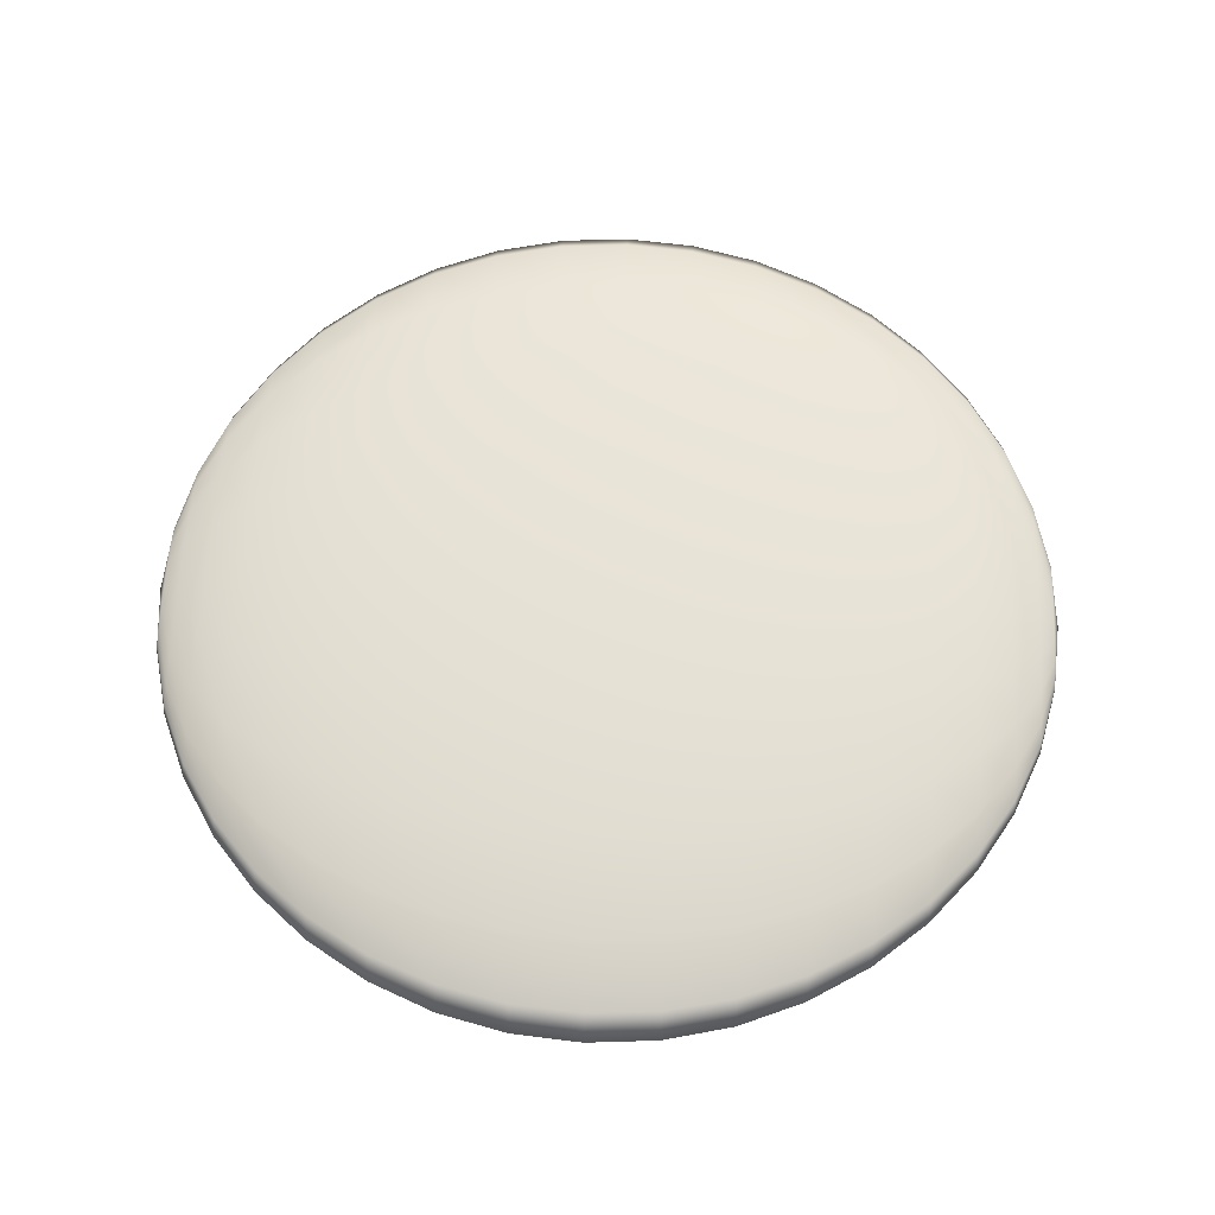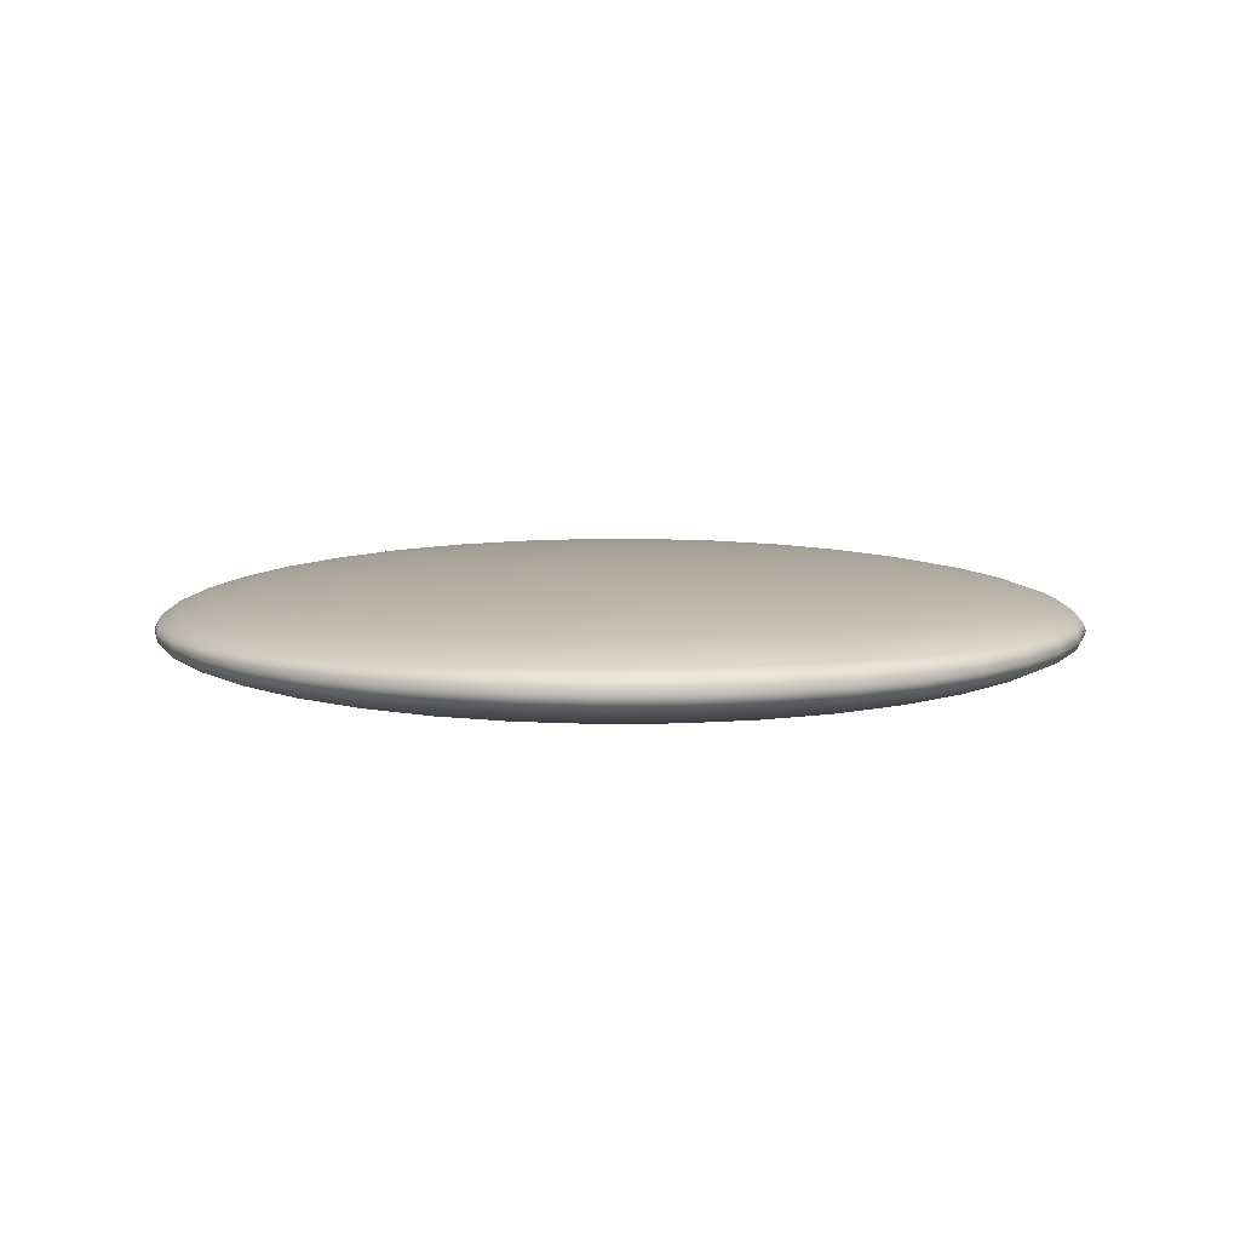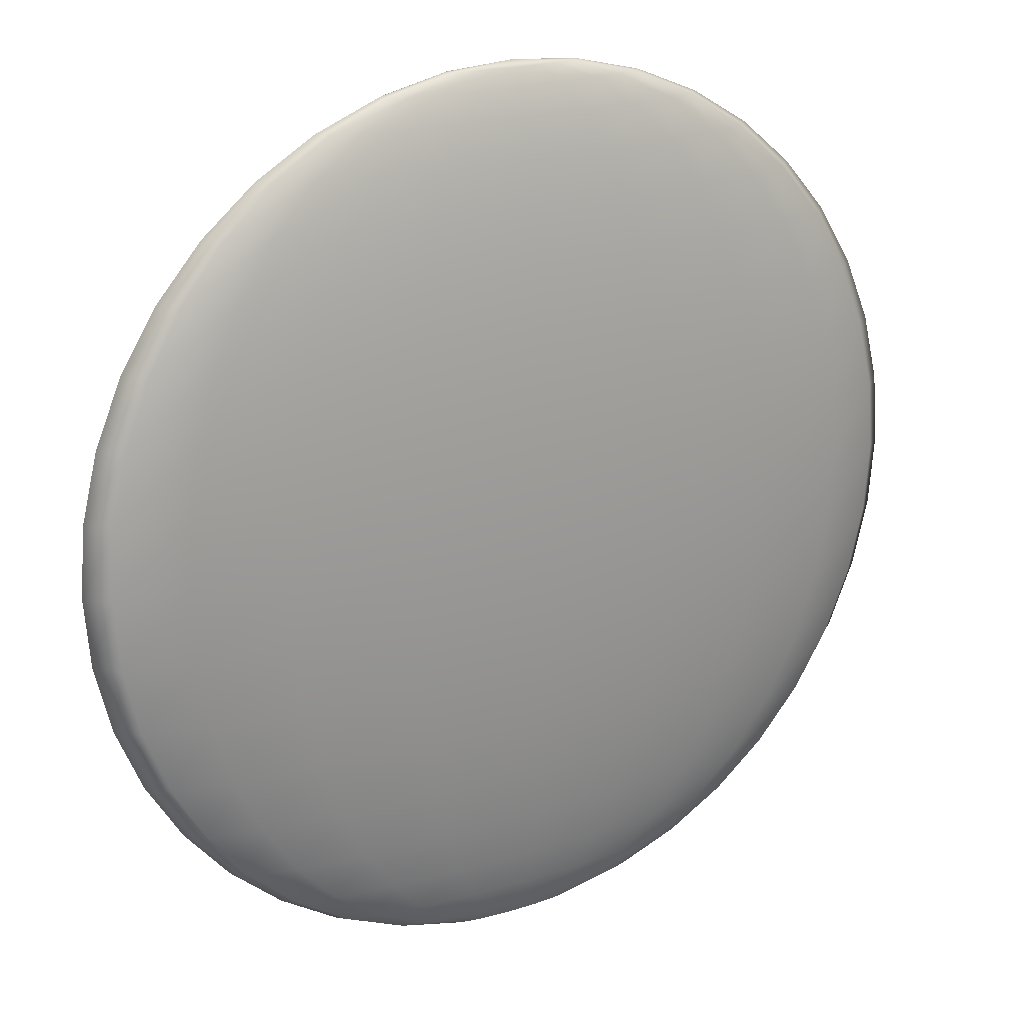
<metadata>
{"format":"obj","ext":"obj","renderer":"f3d","projection":"perspective","resolution":1024,"background":"white","views":[{"elev":62.8,"azim":-87.2,"up":"+Z"},{"elev":7.9,"azim":-97.8,"up":"+Z"},{"elev":20.9,"azim":-29.7,"up":"+Y"}]}
</metadata>
<code>
g default
v 0.1488 -0.9877 -0.006924
v 0.1266 -0.9877 -0.01317
v 0.09195 -0.9877 -0.01813
v 0.04834 -0.9877 -0.02131
v 0 -0.9877 -0.02241
v -0.04834 -0.9877 -0.02131
v -0.09195 -0.9877 -0.01813
v -0.1266 -0.9877 -0.01317
v -0.1488 -0.9877 -0.006924
v -0.1564 -0.9877 0
v -0.1488 -0.9877 0.006924
v -0.1266 -0.9877 0.01317
v -0.09195 -0.9877 0.01813
v -0.04834 -0.9877 0.02131
v -0 -0.9877 0.02241
v 0.04834 -0.9877 0.02131
v 0.09195 -0.9877 0.01813
v 0.1266 -0.9877 0.01317
v 0.1488 -0.9877 0.006924
v 0.1564 -0.9877 0
v 0.2939 -0.9511 -0.01368
v 0.25 -0.9511 -0.02601
v 0.1816 -0.9511 -0.03581
v 0.09549 -0.9511 -0.04209
v 0 -0.9511 -0.04426
v -0.09549 -0.9511 -0.04209
v -0.1816 -0.9511 -0.03581
v -0.25 -0.9511 -0.02601
v -0.2939 -0.9511 -0.01368
v -0.309 -0.9511 0
v -0.2939 -0.9511 0.01368
v -0.25 -0.9511 0.02601
v -0.1816 -0.9511 0.03581
v -0.09549 -0.9511 0.04209
v -0 -0.9511 0.04426
v 0.09549 -0.9511 0.04209
v 0.1816 -0.9511 0.03581
v 0.25 -0.9511 0.02601
v 0.2939 -0.9511 0.01368
v 0.309 -0.9511 0
v 0.4318 -0.891 -0.02009
v 0.3673 -0.891 -0.03822
v 0.2668 -0.891 -0.05261
v 0.1403 -0.891 -0.06184
v 0 -0.891 -0.06502
v -0.1403 -0.891 -0.06184
v -0.2668 -0.891 -0.05261
v -0.3673 -0.891 -0.03822
v -0.4318 -0.891 -0.02009
v -0.454 -0.891 0
v -0.4318 -0.891 0.02009
v -0.3673 -0.891 0.03822
v -0.2668 -0.891 0.05261
v -0.1403 -0.891 0.06184
v -0 -0.891 0.06502
v 0.1403 -0.891 0.06184
v 0.2668 -0.891 0.05261
v 0.3673 -0.891 0.03822
v 0.4318 -0.891 0.02009
v 0.454 -0.891 0
v 0.559 -0.809 -0.02601
v 0.4755 -0.809 -0.04948
v 0.3455 -0.809 -0.06811
v 0.1816 -0.809 -0.08007
v 0 -0.809 -0.08419
v -0.1816 -0.809 -0.08007
v -0.3455 -0.809 -0.06811
v -0.4755 -0.809 -0.04948
v -0.559 -0.809 -0.02601
v -0.5878 -0.809 0
v -0.559 -0.809 0.02601
v -0.4755 -0.809 0.04948
v -0.3455 -0.809 0.06811
v -0.1816 -0.809 0.08007
v -0 -0.809 0.08419
v 0.1816 -0.809 0.08007
v 0.3455 -0.809 0.06811
v 0.4755 -0.809 0.04948
v 0.559 -0.809 0.02601
v 0.5878 -0.809 0
v 0.6725 -0.7071 -0.0313
v 0.5721 -0.7071 -0.05953
v 0.4156 -0.7071 -0.08194
v 0.2185 -0.7071 -0.09632
v 0 -0.7071 -0.1013
v -0.2185 -0.7071 -0.09632
v -0.4156 -0.7071 -0.08194
v -0.5721 -0.7071 -0.05953
v -0.6725 -0.7071 -0.0313
v -0.7071 -0.7071 0
v -0.6725 -0.7071 0.0313
v -0.5721 -0.7071 0.05953
v -0.4156 -0.7071 0.08194
v -0.2185 -0.7071 0.09632
v -0 -0.7071 0.1013
v 0.2185 -0.7071 0.09632
v 0.4156 -0.7071 0.08194
v 0.5721 -0.7071 0.05953
v 0.6725 -0.7071 0.0313
v 0.7071 -0.7071 0
v 0.7694 -0.5878 -0.03581
v 0.6545 -0.5878 -0.06811
v 0.4755 -0.5878 -0.09374
v 0.25 -0.5878 -0.1102
v 0 -0.5878 -0.1159
v -0.25 -0.5878 -0.1102
v -0.4755 -0.5878 -0.09374
v -0.6545 -0.5878 -0.06811
v -0.7694 -0.5878 -0.03581
v -0.809 -0.5878 0
v -0.7694 -0.5878 0.03581
v -0.6545 -0.5878 0.06811
v -0.4755 -0.5878 0.09374
v -0.25 -0.5878 0.1102
v -0 -0.5878 0.1159
v 0.25 -0.5878 0.1102
v 0.4755 -0.5878 0.09374
v 0.6545 -0.5878 0.06811
v 0.7694 -0.5878 0.03581
v 0.809 -0.5878 0
v 0.8474 -0.454 -0.03944
v 0.7208 -0.454 -0.07501
v 0.5237 -0.454 -0.1032
v 0.2753 -0.454 -0.1214
v 0 -0.454 -0.1276
v -0.2753 -0.454 -0.1214
v -0.5237 -0.454 -0.1032
v -0.7208 -0.454 -0.07501
v -0.8474 -0.454 -0.03944
v -0.891 -0.454 0
v -0.8474 -0.454 0.03944
v -0.7208 -0.454 0.07501
v -0.5237 -0.454 0.1032
v -0.2753 -0.454 0.1214
v -0 -0.454 0.1276
v 0.2753 -0.454 0.1214
v 0.5237 -0.454 0.1032
v 0.7208 -0.454 0.07501
v 0.8474 -0.454 0.03944
v 0.891 -0.454 0
v 0.9045 -0.309 -0.04209
v 0.7694 -0.309 -0.08007
v 0.559 -0.309 -0.1102
v 0.2939 -0.309 -0.1296
v 0 -0.309 -0.1362
v -0.2939 -0.309 -0.1296
v -0.559 -0.309 -0.1102
v -0.7694 -0.309 -0.08007
v -0.9045 -0.309 -0.04209
v -0.9511 -0.309 0
v -0.9045 -0.309 0.04209
v -0.7694 -0.309 0.08007
v -0.559 -0.309 0.1102
v -0.2939 -0.309 0.1296
v -0 -0.309 0.1362
v 0.2939 -0.309 0.1296
v 0.559 -0.309 0.1102
v 0.7694 -0.309 0.08007
v 0.9045 -0.309 0.04209
v 0.9511 -0.309 0
v 0.9393 -0.1564 -0.04371
v 0.7991 -0.1564 -0.08315
v 0.5805 -0.1564 -0.1144
v 0.3052 -0.1564 -0.1345
v 0 -0.1564 -0.1415
v -0.3052 -0.1564 -0.1345
v -0.5805 -0.1564 -0.1144
v -0.7991 -0.1564 -0.08315
v -0.9393 -0.1564 -0.04371
v -0.9877 -0.1564 0
v -0.9393 -0.1564 0.04371
v -0.7991 -0.1564 0.08315
v -0.5805 -0.1564 0.1144
v -0.3052 -0.1564 0.1345
v -0 -0.1564 0.1415
v 0.3052 -0.1564 0.1345
v 0.5805 -0.1564 0.1144
v 0.7991 -0.1564 0.08315
v 0.9393 -0.1564 0.04371
v 0.9877 -0.1564 0
v 0.9511 0 -0.04426
v 0.809 0 -0.08419
v 0.5878 0 -0.1159
v 0.309 0 -0.1362
v 0 0 -0.1432
v -0.309 0 -0.1362
v -0.5878 0 -0.1159
v -0.809 0 -0.08419
v -0.9511 0 -0.04426
v -1 0 0
v -0.9511 0 0.04426
v -0.809 0 0.08419
v -0.5878 0 0.1159
v -0.309 0 0.1362
v -0 0 0.1432
v 0.309 0 0.1362
v 0.5878 0 0.1159
v 0.809 0 0.08419
v 0.9511 0 0.04426
v 1 0 0
v 0.9393 0.1564 -0.04371
v 0.7991 0.1564 -0.08315
v 0.5805 0.1564 -0.1144
v 0.3052 0.1564 -0.1345
v 0 0.1564 -0.1415
v -0.3052 0.1564 -0.1345
v -0.5805 0.1564 -0.1144
v -0.7991 0.1564 -0.08315
v -0.9393 0.1564 -0.04371
v -0.9877 0.1564 0
v -0.9393 0.1564 0.04371
v -0.7991 0.1564 0.08315
v -0.5805 0.1564 0.1144
v -0.3052 0.1564 0.1345
v -0 0.1564 0.1415
v 0.3052 0.1564 0.1345
v 0.5805 0.1564 0.1144
v 0.7991 0.1564 0.08315
v 0.9393 0.1564 0.04371
v 0.9877 0.1564 0
v 0.9045 0.309 -0.04209
v 0.7694 0.309 -0.08007
v 0.559 0.309 -0.1102
v 0.2939 0.309 -0.1296
v 0 0.309 -0.1362
v -0.2939 0.309 -0.1296
v -0.559 0.309 -0.1102
v -0.7694 0.309 -0.08007
v -0.9045 0.309 -0.04209
v -0.9511 0.309 0
v -0.9045 0.309 0.04209
v -0.7694 0.309 0.08007
v -0.559 0.309 0.1102
v -0.2939 0.309 0.1296
v -0 0.309 0.1362
v 0.2939 0.309 0.1296
v 0.559 0.309 0.1102
v 0.7694 0.309 0.08007
v 0.9045 0.309 0.04209
v 0.9511 0.309 0
v 0.8474 0.454 -0.03944
v 0.7208 0.454 -0.07501
v 0.5237 0.454 -0.1032
v 0.2753 0.454 -0.1214
v 0 0.454 -0.1276
v -0.2753 0.454 -0.1214
v -0.5237 0.454 -0.1032
v -0.7208 0.454 -0.07501
v -0.8474 0.454 -0.03944
v -0.891 0.454 0
v -0.8474 0.454 0.03944
v -0.7208 0.454 0.07501
v -0.5237 0.454 0.1032
v -0.2753 0.454 0.1214
v -0 0.454 0.1276
v 0.2753 0.454 0.1214
v 0.5237 0.454 0.1032
v 0.7208 0.454 0.07501
v 0.8474 0.454 0.03944
v 0.891 0.454 0
v 0.7694 0.5878 -0.03581
v 0.6545 0.5878 -0.06811
v 0.4755 0.5878 -0.09374
v 0.25 0.5878 -0.1102
v 0 0.5878 -0.1159
v -0.25 0.5878 -0.1102
v -0.4755 0.5878 -0.09374
v -0.6545 0.5878 -0.06811
v -0.7694 0.5878 -0.03581
v -0.809 0.5878 0
v -0.7694 0.5878 0.03581
v -0.6545 0.5878 0.06811
v -0.4755 0.5878 0.09374
v -0.25 0.5878 0.1102
v -0 0.5878 0.1159
v 0.25 0.5878 0.1102
v 0.4755 0.5878 0.09374
v 0.6545 0.5878 0.06811
v 0.7694 0.5878 0.03581
v 0.809 0.5878 0
v 0.6725 0.7071 -0.0313
v 0.5721 0.7071 -0.05953
v 0.4156 0.7071 -0.08194
v 0.2185 0.7071 -0.09632
v 0 0.7071 -0.1013
v -0.2185 0.7071 -0.09632
v -0.4156 0.7071 -0.08194
v -0.5721 0.7071 -0.05953
v -0.6725 0.7071 -0.0313
v -0.7071 0.7071 0
v -0.6725 0.7071 0.0313
v -0.5721 0.7071 0.05953
v -0.4156 0.7071 0.08194
v -0.2185 0.7071 0.09632
v -0 0.7071 0.1013
v 0.2185 0.7071 0.09632
v 0.4156 0.7071 0.08194
v 0.5721 0.7071 0.05953
v 0.6725 0.7071 0.0313
v 0.7071 0.7071 0
v 0.559 0.809 -0.02601
v 0.4755 0.809 -0.04948
v 0.3455 0.809 -0.06811
v 0.1816 0.809 -0.08007
v 0 0.809 -0.08419
v -0.1816 0.809 -0.08007
v -0.3455 0.809 -0.06811
v -0.4755 0.809 -0.04948
v -0.559 0.809 -0.02601
v -0.5878 0.809 0
v -0.559 0.809 0.02601
v -0.4755 0.809 0.04948
v -0.3455 0.809 0.06811
v -0.1816 0.809 0.08007
v -0 0.809 0.08419
v 0.1816 0.809 0.08007
v 0.3455 0.809 0.06811
v 0.4755 0.809 0.04948
v 0.559 0.809 0.02601
v 0.5878 0.809 0
v 0.4318 0.891 -0.02009
v 0.3673 0.891 -0.03822
v 0.2668 0.891 -0.05261
v 0.1403 0.891 -0.06184
v 0 0.891 -0.06502
v -0.1403 0.891 -0.06184
v -0.2668 0.891 -0.05261
v -0.3673 0.891 -0.03822
v -0.4318 0.891 -0.02009
v -0.454 0.891 0
v -0.4318 0.891 0.02009
v -0.3673 0.891 0.03822
v -0.2668 0.891 0.05261
v -0.1403 0.891 0.06184
v -0 0.891 0.06502
v 0.1403 0.891 0.06184
v 0.2668 0.891 0.05261
v 0.3673 0.891 0.03822
v 0.4318 0.891 0.02009
v 0.454 0.891 0
v 0.2939 0.9511 -0.01368
v 0.25 0.9511 -0.02601
v 0.1816 0.9511 -0.03581
v 0.09549 0.9511 -0.04209
v 0 0.9511 -0.04426
v -0.09549 0.9511 -0.04209
v -0.1816 0.9511 -0.03581
v -0.25 0.9511 -0.02601
v -0.2939 0.9511 -0.01368
v -0.309 0.9511 0
v -0.2939 0.9511 0.01368
v -0.25 0.9511 0.02601
v -0.1816 0.9511 0.03581
v -0.09549 0.9511 0.04209
v -0 0.9511 0.04426
v 0.09549 0.9511 0.04209
v 0.1816 0.9511 0.03581
v 0.25 0.9511 0.02601
v 0.2939 0.9511 0.01368
v 0.309 0.9511 0
v 0.1488 0.9877 -0.006924
v 0.1266 0.9877 -0.01317
v 0.09195 0.9877 -0.01813
v 0.04834 0.9877 -0.02131
v 0 0.9877 -0.02241
v -0.04834 0.9877 -0.02131
v -0.09195 0.9877 -0.01813
v -0.1266 0.9877 -0.01317
v -0.1488 0.9877 -0.006924
v -0.1564 0.9877 0
v -0.1488 0.9877 0.006924
v -0.1266 0.9877 0.01317
v -0.09195 0.9877 0.01813
v -0.04834 0.9877 0.02131
v -0 0.9877 0.02241
v 0.04834 0.9877 0.02131
v 0.09195 0.9877 0.01813
v 0.1266 0.9877 0.01317
v 0.1488 0.9877 0.006924
v 0.1564 0.9877 0
v 0 -1 0
v 0 1 0
g pSphere1
f 1 2 22 21
f 2 3 23 22
f 3 4 24 23
f 4 5 25 24
f 5 6 26 25
f 6 7 27 26
f 7 8 28 27
f 8 9 29 28
f 9 10 30 29
f 10 11 31 30
f 11 12 32 31
f 12 13 33 32
f 13 14 34 33
f 14 15 35 34
f 15 16 36 35
f 16 17 37 36
f 17 18 38 37
f 18 19 39 38
f 19 20 40 39
f 20 1 21 40
f 21 22 42 41
f 22 23 43 42
f 23 24 44 43
f 24 25 45 44
f 25 26 46 45
f 26 27 47 46
f 27 28 48 47
f 28 29 49 48
f 29 30 50 49
f 30 31 51 50
f 31 32 52 51
f 32 33 53 52
f 33 34 54 53
f 34 35 55 54
f 35 36 56 55
f 36 37 57 56
f 37 38 58 57
f 38 39 59 58
f 39 40 60 59
f 40 21 41 60
f 41 42 62 61
f 42 43 63 62
f 43 44 64 63
f 44 45 65 64
f 45 46 66 65
f 46 47 67 66
f 47 48 68 67
f 48 49 69 68
f 49 50 70 69
f 50 51 71 70
f 51 52 72 71
f 52 53 73 72
f 53 54 74 73
f 54 55 75 74
f 55 56 76 75
f 56 57 77 76
f 57 58 78 77
f 58 59 79 78
f 59 60 80 79
f 60 41 61 80
f 61 62 82 81
f 62 63 83 82
f 63 64 84 83
f 64 65 85 84
f 65 66 86 85
f 66 67 87 86
f 67 68 88 87
f 68 69 89 88
f 69 70 90 89
f 70 71 91 90
f 71 72 92 91
f 72 73 93 92
f 73 74 94 93
f 74 75 95 94
f 75 76 96 95
f 76 77 97 96
f 77 78 98 97
f 78 79 99 98
f 79 80 100 99
f 80 61 81 100
f 81 82 102 101
f 82 83 103 102
f 83 84 104 103
f 84 85 105 104
f 85 86 106 105
f 86 87 107 106
f 87 88 108 107
f 88 89 109 108
f 89 90 110 109
f 90 91 111 110
f 91 92 112 111
f 92 93 113 112
f 93 94 114 113
f 94 95 115 114
f 95 96 116 115
f 96 97 117 116
f 97 98 118 117
f 98 99 119 118
f 99 100 120 119
f 100 81 101 120
f 101 102 122 121
f 102 103 123 122
f 103 104 124 123
f 104 105 125 124
f 105 106 126 125
f 106 107 127 126
f 107 108 128 127
f 108 109 129 128
f 109 110 130 129
f 110 111 131 130
f 111 112 132 131
f 112 113 133 132
f 113 114 134 133
f 114 115 135 134
f 115 116 136 135
f 116 117 137 136
f 117 118 138 137
f 118 119 139 138
f 119 120 140 139
f 120 101 121 140
f 121 122 142 141
f 122 123 143 142
f 123 124 144 143
f 124 125 145 144
f 125 126 146 145
f 126 127 147 146
f 127 128 148 147
f 128 129 149 148
f 129 130 150 149
f 130 131 151 150
f 131 132 152 151
f 132 133 153 152
f 133 134 154 153
f 134 135 155 154
f 135 136 156 155
f 136 137 157 156
f 137 138 158 157
f 138 139 159 158
f 139 140 160 159
f 140 121 141 160
f 141 142 162 161
f 142 143 163 162
f 143 144 164 163
f 144 145 165 164
f 145 146 166 165
f 146 147 167 166
f 147 148 168 167
f 148 149 169 168
f 149 150 170 169
f 150 151 171 170
f 151 152 172 171
f 152 153 173 172
f 153 154 174 173
f 154 155 175 174
f 155 156 176 175
f 156 157 177 176
f 157 158 178 177
f 158 159 179 178
f 159 160 180 179
f 160 141 161 180
f 161 162 182 181
f 162 163 183 182
f 163 164 184 183
f 164 165 185 184
f 165 166 186 185
f 166 167 187 186
f 167 168 188 187
f 168 169 189 188
f 169 170 190 189
f 170 171 191 190
f 171 172 192 191
f 172 173 193 192
f 173 174 194 193
f 174 175 195 194
f 175 176 196 195
f 176 177 197 196
f 177 178 198 197
f 178 179 199 198
f 179 180 200 199
f 180 161 181 200
f 181 182 202 201
f 182 183 203 202
f 183 184 204 203
f 184 185 205 204
f 185 186 206 205
f 186 187 207 206
f 187 188 208 207
f 188 189 209 208
f 189 190 210 209
f 190 191 211 210
f 191 192 212 211
f 192 193 213 212
f 193 194 214 213
f 194 195 215 214
f 195 196 216 215
f 196 197 217 216
f 197 198 218 217
f 198 199 219 218
f 199 200 220 219
f 200 181 201 220
f 201 202 222 221
f 202 203 223 222
f 203 204 224 223
f 204 205 225 224
f 205 206 226 225
f 206 207 227 226
f 207 208 228 227
f 208 209 229 228
f 209 210 230 229
f 210 211 231 230
f 211 212 232 231
f 212 213 233 232
f 213 214 234 233
f 214 215 235 234
f 215 216 236 235
f 216 217 237 236
f 217 218 238 237
f 218 219 239 238
f 219 220 240 239
f 220 201 221 240
f 221 222 242 241
f 222 223 243 242
f 223 224 244 243
f 224 225 245 244
f 225 226 246 245
f 226 227 247 246
f 227 228 248 247
f 228 229 249 248
f 229 230 250 249
f 230 231 251 250
f 231 232 252 251
f 232 233 253 252
f 233 234 254 253
f 234 235 255 254
f 235 236 256 255
f 236 237 257 256
f 237 238 258 257
f 238 239 259 258
f 239 240 260 259
f 240 221 241 260
f 241 242 262 261
f 242 243 263 262
f 243 244 264 263
f 244 245 265 264
f 245 246 266 265
f 246 247 267 266
f 247 248 268 267
f 248 249 269 268
f 249 250 270 269
f 250 251 271 270
f 251 252 272 271
f 252 253 273 272
f 253 254 274 273
f 254 255 275 274
f 255 256 276 275
f 256 257 277 276
f 257 258 278 277
f 258 259 279 278
f 259 260 280 279
f 260 241 261 280
f 261 262 282 281
f 262 263 283 282
f 263 264 284 283
f 264 265 285 284
f 265 266 286 285
f 266 267 287 286
f 267 268 288 287
f 268 269 289 288
f 269 270 290 289
f 270 271 291 290
f 271 272 292 291
f 272 273 293 292
f 273 274 294 293
f 274 275 295 294
f 275 276 296 295
f 276 277 297 296
f 277 278 298 297
f 278 279 299 298
f 279 280 300 299
f 280 261 281 300
f 281 282 302 301
f 282 283 303 302
f 283 284 304 303
f 284 285 305 304
f 285 286 306 305
f 286 287 307 306
f 287 288 308 307
f 288 289 309 308
f 289 290 310 309
f 290 291 311 310
f 291 292 312 311
f 292 293 313 312
f 293 294 314 313
f 294 295 315 314
f 295 296 316 315
f 296 297 317 316
f 297 298 318 317
f 298 299 319 318
f 299 300 320 319
f 300 281 301 320
f 301 302 322 321
f 302 303 323 322
f 303 304 324 323
f 304 305 325 324
f 305 306 326 325
f 306 307 327 326
f 307 308 328 327
f 308 309 329 328
f 309 310 330 329
f 310 311 331 330
f 311 312 332 331
f 312 313 333 332
f 313 314 334 333
f 314 315 335 334
f 315 316 336 335
f 316 317 337 336
f 317 318 338 337
f 318 319 339 338
f 319 320 340 339
f 320 301 321 340
f 321 322 342 341
f 322 323 343 342
f 323 324 344 343
f 324 325 345 344
f 325 326 346 345
f 326 327 347 346
f 327 328 348 347
f 328 329 349 348
f 329 330 350 349
f 330 331 351 350
f 331 332 352 351
f 332 333 353 352
f 333 334 354 353
f 334 335 355 354
f 335 336 356 355
f 336 337 357 356
f 337 338 358 357
f 338 339 359 358
f 339 340 360 359
f 340 321 341 360
f 341 342 362 361
f 342 343 363 362
f 343 344 364 363
f 344 345 365 364
f 345 346 366 365
f 346 347 367 366
f 347 348 368 367
f 348 349 369 368
f 349 350 370 369
f 350 351 371 370
f 351 352 372 371
f 352 353 373 372
f 353 354 374 373
f 354 355 375 374
f 355 356 376 375
f 356 357 377 376
f 357 358 378 377
f 358 359 379 378
f 359 360 380 379
f 360 341 361 380
f 2 1 381
f 3 2 381
f 4 3 381
f 5 4 381
f 6 5 381
f 7 6 381
f 8 7 381
f 9 8 381
f 10 9 381
f 11 10 381
f 12 11 381
f 13 12 381
f 14 13 381
f 15 14 381
f 16 15 381
f 17 16 381
f 18 17 381
f 19 18 381
f 20 19 381
f 1 20 381
f 361 362 382
f 362 363 382
f 363 364 382
f 364 365 382
f 365 366 382
f 366 367 382
f 367 368 382
f 368 369 382
f 369 370 382
f 370 371 382
f 371 372 382
f 372 373 382
f 373 374 382
f 374 375 382
f 375 376 382
f 376 377 382
f 377 378 382
f 378 379 382
f 379 380 382
f 380 361 382

</code>
